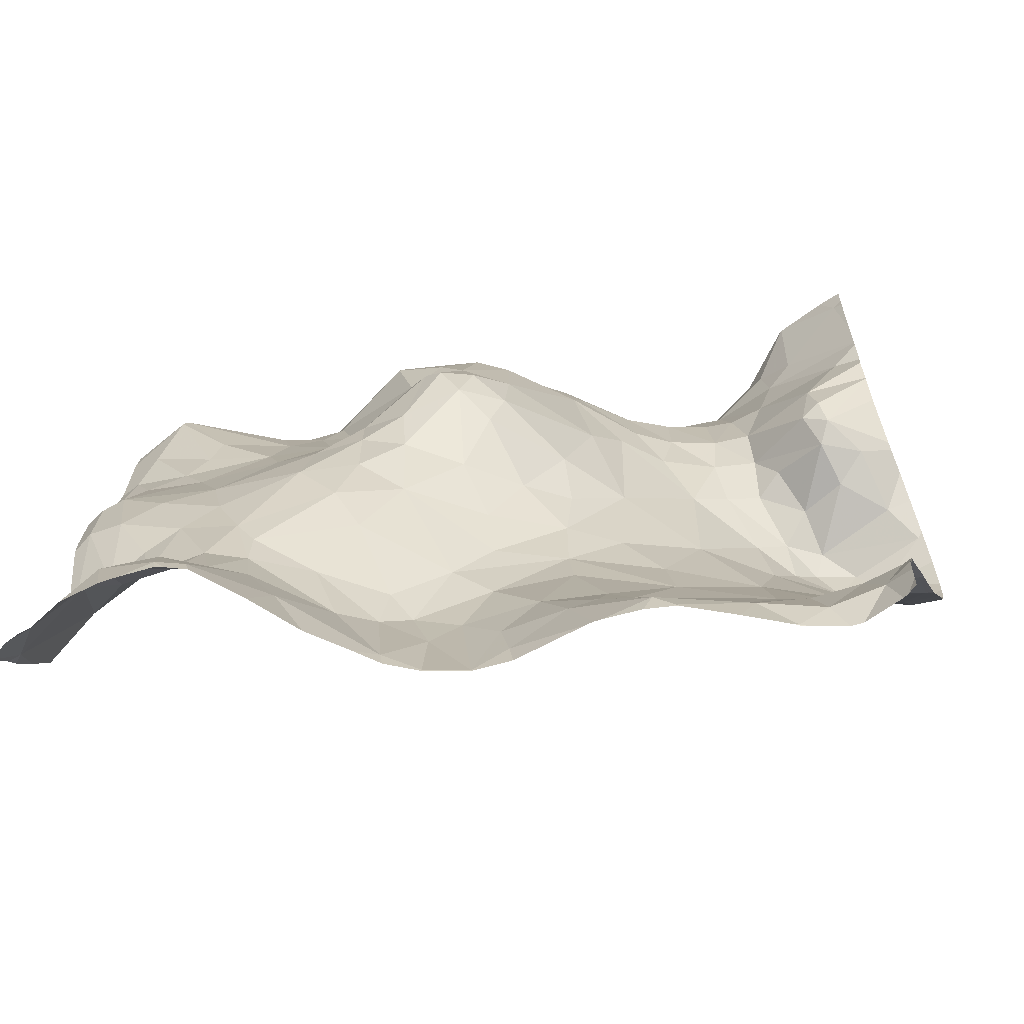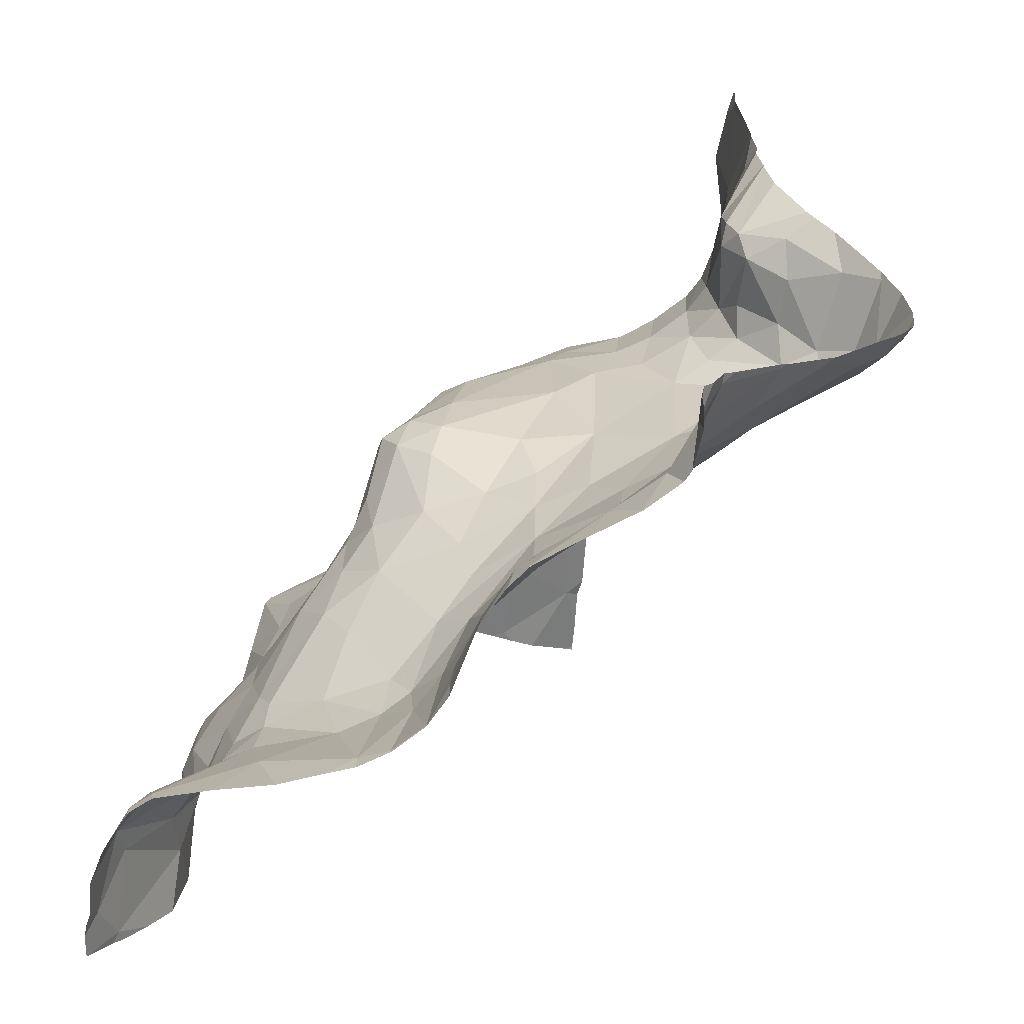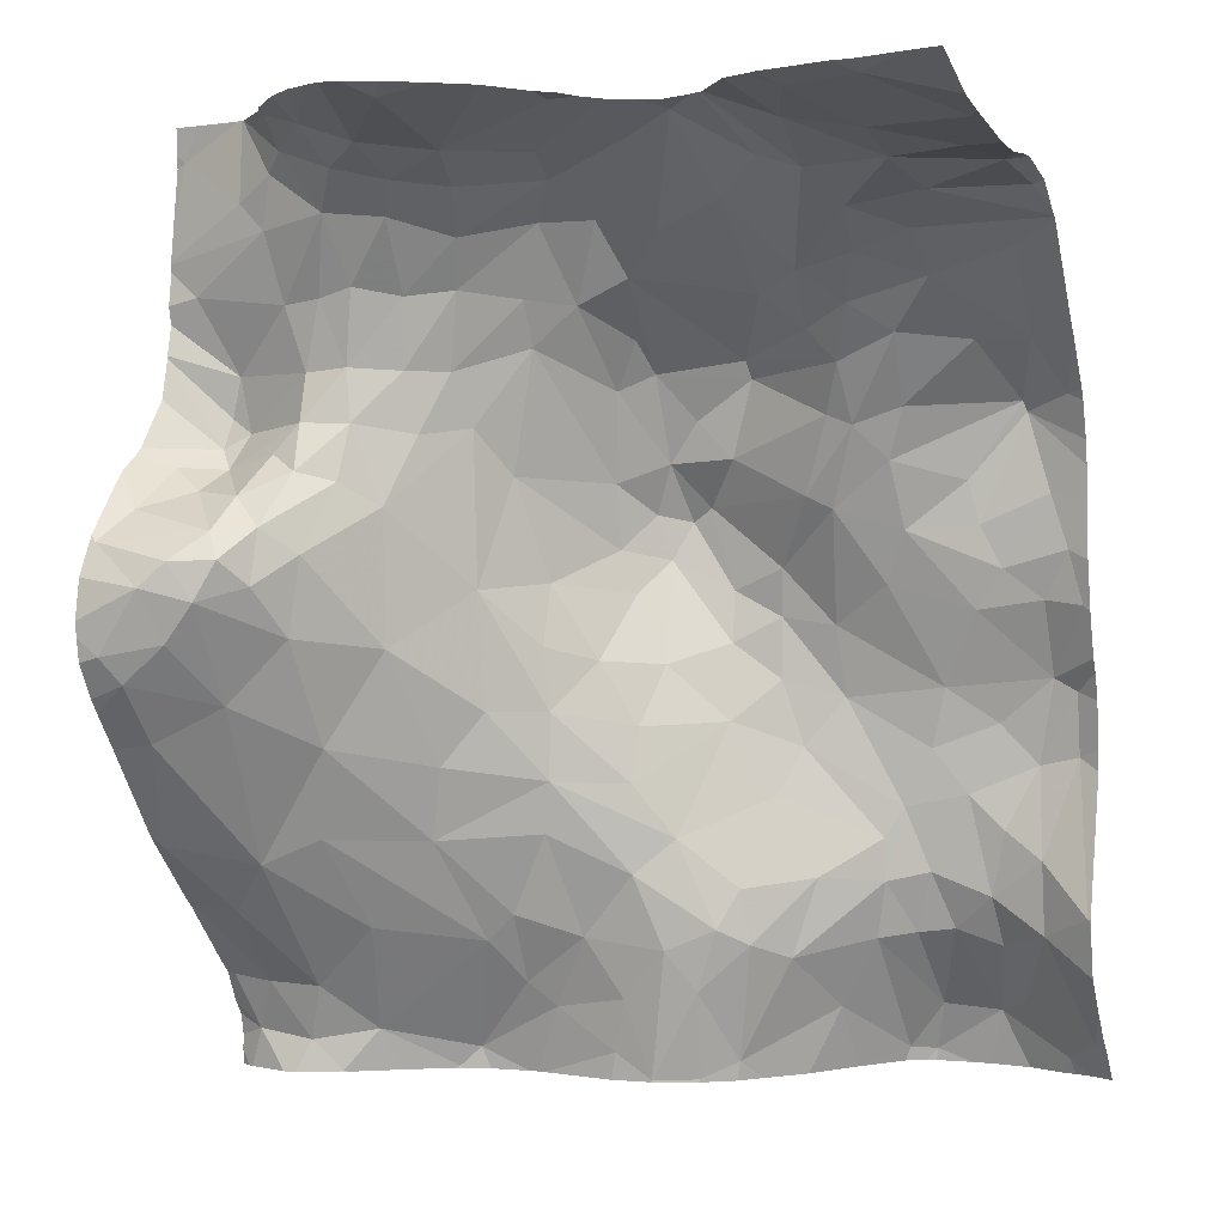
<metadata>
{"format":"obj","ext":"obj","renderer":"f3d","projection":"perspective","resolution":1024,"background":"white","views":[{"elev":-61.6,"azim":23.7,"up":"+Y"},{"elev":-59.5,"azim":64.5,"up":"+Y"},{"elev":2.3,"azim":-156.1,"up":"+Y"}]}
</metadata>
<code>
v 45.9 15.88 1.002
v 46.02 15.56 1.187
v 46.18 15.75 1.126
v 48.16 13.23 0.4247
v 48.26 12.79 0.5161
v 48.68 13.36 -0.02728
v 46.17 16.64 0.3014
v 45.91 16.56 0.2994
v 45.04 12.21 2.098
v 45.26 11.73 2.495
v 45.33 12.11 2.252
v 45.36 12.42 2.114
v 45.04 12.66 2.052
v 45.97 15.21 1.326
v 45.79 15 1.463
v 46.13 14.72 1.462
v 45.6 12.21 2.183
v 48.33 13.93 0.08584
v 47.93 13.55 0.5434
v 48.81 16.73 -0.2614
v 48.94 16.61 -0.1635
v 47.23 13.11 1.054
v 47.22 13.45 1.146
v 46.8 13.46 1.534
v 48.91 15.88 -0.04495
v 49.54 15.95 0.02882
v 49 16.3 -0.1159
v 47.15 16.92 -0.2574
v 49.19 14.44 -0.8584
v 49.06 14.21 -0.8049
v 49.34 14.29 -0.9169
v 49.37 15.25 0.1451
v 49.23 15.16 0.1188
v 49.39 15.07 0.07966
v 48.55 16.37 -0.2499
v 49.66 16.74 0.1165
v 49.19 16.47 -0.07043
v 45.67 15.72 1.157
v 49.02 14.6 -0.6852
v 48.93 14.45 -0.7511
v 48.81 14.62 -0.5238
v 49.01 14.8 -0.4095
v 48.73 14.94 -0.2492
v 47.28 16.36 0.638
v 46.93 16.3 0.7061
v 47.17 16.04 0.8676
v 46.15 16.06 0.861
v 46.48 16.45 0.5549
v 49.61 13.9 -0.9033
v 48.67 15.91 -0.07947
v 44.84 13.27 2.142
v 45.08 13.21 2.151
v 46.94 16.78 0.3237
v 47.42 16.56 0.316
v 49.06 13.61 -0.4513
v 49.24 13.97 -0.8003
v 46.66 16.91 0.2512
v 45.74 16.89 -0.4744
v 45.4 14.89 1.713
v 45.1 15.34 1.792
v 46.13 15.26 1.316
v 46.65 15.48 1.496
v 45.78 11.7 2.52
v 45.82 12.18 2.124
v 44.98 13.73 2.085
v 45.31 13.46 2.075
v 46.98 14.73 1.691
v 46.51 14.37 1.649
v 46.83 14.23 1.69
v 44.74 12.35 1.94
v 47.64 13.54 0.7984
v 47.64 13.14 0.7962
v 47.69 12.82 0.8376
v 44.85 13.66 2.098
v 44.81 15.38 1.705
v 44.84 14.49 1.834
v 44.76 14.17 1.884
v 44.99 14.2 1.889
v 46.78 15.02 1.533
v 46.29 14.8 1.427
v 45.71 12.56 2.042
v 47 15.24 1.496
v 46.67 15.59 1.443
v 44.78 16.47 0.804
v 47.44 13.83 1.065
v 47.68 13.92 0.7998
v 47.69 14.29 0.9204
v 45.79 16.14 0.7971
v 47.83 14.91 0.7164
v 47.45 14.47 1.41
v 49.21 11.51 0.7627
v 48.83 11.58 0.9182
v 49.04 11.32 0.8362
v 47.55 12.19 1.092
v 47.34 11.82 1.199
v 47.79 11.74 1.229
v 46.61 12.16 1.371
v 46.78 12.26 1.247
v 46.66 12.49 1.343
v 47.81 16.88 -0.9738
v 49.69 14.54 -0.7929
v 47.39 16.69 0.08423
v 48.82 14.3 -0.5927
v 49.52 13.74 -0.8004
v 48.45 11.33 1.236
v 49.67 11.9 0.6272
v 49.41 11.88 0.6135
v 49.56 11.56 0.7423
v 49.7 12.37 0.2203
v 47.94 11.89 1.131
v 47.92 12.33 0.9025
v 49.42 12.35 0.2385
v 49.69 12.77 -0.1485
v 49.16 12.65 0.08774
v 48.71 14 -0.3533
v 48.8 12.81 0.1684
v 48.09 12.16 0.9058
v 48.63 14.47 -0.3665
v 49.5 13.39 -0.5383
v 48.92 15.03 -0.1568
v 47.36 14.21 1.436
v 45.44 16.26 0.7557
v 44.95 16.17 1.092
v 45.42 16.02 1.02
v 49.1 11.86 0.6516
v 48.32 11.45 1.268
v 48.68 12.25 0.5503
v 47.23 12.58 1.063
v 47.42 11.48 1.26
v 46 11.4 2.55
v 49.31 15.49 0.1321
v 49.53 14.96 -0.1978
v 49.56 14.72 -0.593
v 48.83 16.91 -0.3889
v 48.46 16.81 -0.656
v 49.32 14.83 -0.3152
v 48.53 14.88 -0.1304
v 48.78 15.5 -0.02883
v 48.78 15.21 -0.1109
v 48.53 15.53 0.001292
v 48.5 15.21 -0.02406
v 48.19 16.35 -0.1641
v 48.47 15.97 -0.06691
v 48.16 16.71 -0.5915
v 49.29 14.95 -0.02338
v 47.29 14.68 1.585
v 47.45 14.87 1.342
v 47.18 14.99 1.519
v 47.89 16.24 0.09625
v 48.21 15.92 0.07688
v 47.55 16.34 0.453
v 47.46 15.89 0.8051
v 47.69 15.92 0.5546
v 47.74 16.67 -0.3837
v 48.1 16.53 -0.2969
v 47.7 15.65 0.692
v 48.03 15.5 0.3191
v 48.32 14.74 0.04115
v 48.18 15.15 0.2034
v 47.96 15.18 0.4589
v 45.27 15.68 1.387
v 45.69 15.31 1.391
v 44.82 16.56 0.4176
v 47.21 11.32 1.306
v 47.07 12.13 1.163
v 45.88 16.78 -0.1089
v 45.41 16.7 -0.1163
v 45.38 16.58 0.1834
v 45.6 13.67 1.935
v 45.88 14.28 1.69
v 45.38 14.14 1.824
v 46.86 16.01 0.9558
v 44.96 15.7 1.475
v 47.95 14.26 0.4939
v 45.75 16.37 0.5472
v 45.28 16.44 0.5002
v 47.22 14.41 1.637
v 46.82 13.92 1.624
v 47 12.79 1.183
v 45.43 11.66 2.601
v 45.75 14.6 1.616
v 46.74 11.43 1.549
v 46.91 11.87 1.278
v 46.42 13.31 1.762
v 45.85 12.95 1.956
v 45.96 12.77 1.912
v 45.22 14.38 1.808
v 45.49 13.03 2.046
v 45.69 13.31 1.972
v 45.34 14.63 1.752
v 45.08 15.28 1.82
v 45.27 12.83 2.073
v 47.19 15.51 1.317
v 44.94 14.81 1.83
v 46.42 12.07 1.581
v 46.29 12.54 1.655
v 44.79 11.55 2.328
v 46.22 14.04 1.751
v 46.19 13.6 1.86
v 46.53 14.08 1.701
v 45.96 12.51 1.925
v 46.54 13.02 1.62
v 44.99 11.42 2.523
v 45.85 11.39 2.638
v 46.03 12.15 1.994
v 46.94 11.33 1.419
v 47.1 14.64 1.711
v 47.24 15.7 1.151
v 47.39 15.41 1.212
v 46.42 15.94 1.002
v 46.26 11.72 2.005
v 47.15 13.8 1.387
v 46.54 13.71 1.708
v 44.77 16.7 -0.328
v 45.24 16.89 -0.6873
v 44.94 16.61 0.0954
v 48.25 15.51 0.1449
v 48.42 16.6 -0.3954
v 47.81 16.5 -0.1042
v 47.95 15.96 0.2329
v 46.24 11.31 2.258
v 46.95 11.31 1.417
v 46.23 11.31 2.28
v 46.03 11.31 2.554
v 49.02 11.31 0.8531
v 48.26 11.31 1.292
v 49.38 11.31 0.7077
v 49.64 11.31 0.7705
v 45.64 11.31 2.671
v 45.86 11.31 2.645
v 45.04 11.31 2.576
v 45.27 11.31 2.66
v 49.67 11.31 0.7861
v 46.94 11.31 1.426
v 47.21 11.31 1.305
v 47.93 11.31 1.325
v 48.45 11.31 1.236
v 48.75 11.31 1.036
v 49.3 11.31 0.7148
v 47.2 11.31 1.307
v 48.43 11.31 1.243
v 47.46 11.31 1.276
v 48.03 11.31 1.325
v 44.96 11.31 2.568
v 45.92 11.31 2.618
v 49.04 11.31 0.8319
v 49.07 11.31 0.8184
v 46.64 11.31 1.704
v 46.44 11.31 1.934
v 48.47 11.31 1.225
v 47.22 11.31 1.306
v 44.87 11.31 2.545
v 45.52 11.31 2.679
v 46.76 11.31 1.557
v 47.97 11.31 1.328
v 44.92 16.95 -0.9217
v 48.34 16.95 -0.9859
v 49.1 16.95 -0.1066
v 49.56 16.95 0.09227
v 46.37 16.95 -0.01696
v 46.94 16.95 0.01247
v 46.36 16.95 -0.0306
v 47.03 16.95 -0.1338
v 48.89 16.95 -0.3437
v 48.84 16.95 -0.4299
v 45.24 16.95 -0.7893
v 46.44 16.95 0.02943
v 47.33 16.95 -0.7315
v 45.92 16.95 -0.5265
v 47.53 16.95 -0.9028
v 46.07 16.95 -0.4345
v 44.74 16.95 -0.9856
v 46.67 16.95 0.1561
v 49.24 16.95 0.01036
v 49.21 16.95 0.001181
v 45.79 16.95 -0.6038
v 47.93 16.95 -1.143
v 45.37 16.95 -0.7717
v 46.93 16.95 0.02662
v 46.9 16.95 0.0531
v 47.08 16.95 -0.3103
v 47.75 16.95 -1.064
v 46.79 16.95 0.1067
v 48.06 16.95 -1.148
v 47.17 16.95 -0.406
v 46.38 16.95 -0.01477
v 48.83 16.95 -0.4568
v 48.55 16.95 -0.7862
v 49.19 16.95 -0.01227
v 49.2 16.95 -0.003397
v 48.17 16.95 -1.091
v 45.84 16.95 -0.588
v 44.72 15.4 1.662
v 44.72 16.5 0.839
v 44.72 16.67 -0.2399
v 44.72 11.99 1.998
v 44.72 15.29 1.703
v 44.72 16.31 1.056
v 44.72 13.61 2.058
v 44.72 16.59 0.445
v 44.72 11.77 2.139
v 44.72 11.31 2.478
v 44.72 16.91 -0.9118
v 44.72 11.31 2.477
v 44.72 13.32 2.091
v 44.72 12.25 1.95
v 44.72 15.79 1.401
v 44.72 12.38 1.942
v 44.72 14.55 1.81
v 44.72 14.44 1.819
v 44.72 15.69 1.472
v 44.72 16.35 0.9944
v 44.72 11.32 2.476
v 44.72 11.58 2.272
v 44.72 16.32 1.047
v 44.72 12.33 1.937
v 44.72 14.97 1.782
v 44.72 15.34 1.687
v 44.72 16.81 -0.7104
v 44.72 13.19 2.098
v 44.72 16.71 -0.429
v 44.72 16.51 0.7964
v 44.72 16.94 -0.9819
v 44.72 16.77 -0.619
v 44.72 13.86 1.962
v 44.72 14.17 1.874
v 44.72 16.6 0.0303
v 44.72 12.35 1.935
v 44.72 16.32 1.037
v 44.72 16.58 0.2445
v 44.72 15.12 1.757
v 44.72 13.77 2.011
v 44.72 16.95 -1.001
v 44.72 14.14 1.88
v 44.72 16.59 0.5395
v 44.72 16.28 1.082
v 44.72 14.77 1.796
v 44.72 11.51 2.333
v 44.72 11.49 2.346
v 49.73 16.1 0.0614
v 49.73 15.9 0.03193
v 49.73 14.01 -0.9292
v 49.73 15.62 0.01248
v 49.73 11.31 0.8237
v 49.73 16.15 0.05855
v 49.73 15.58 0.01054
v 49.73 11.9 0.6464
v 49.73 11.99 0.5638
v 49.73 11.4 0.817
v 49.73 14.51 -0.8144
v 49.73 13.57 -0.7322
v 49.73 15.04 -0.3163
v 49.73 13.66 -0.7904
v 49.73 13.36 -0.5748
v 49.73 14.35 -0.8984
v 49.73 13.81 -0.8713
v 49.73 13.87 -0.9061
v 49.73 16.93 0.1244
v 49.73 12.39 0.1976
v 49.73 14.94 -0.4646
v 49.73 16.79 0.1281
v 49.73 16.71 0.1351
v 49.73 11.62 0.7957
v 49.73 11.49 0.8203
v 49.73 16.37 0.08658
v 49.73 12.78 -0.1625
v 49.73 12.83 -0.2035
v 49.73 14.77 -0.6131
v 49.73 12.76 -0.1392
v 49.73 15.08 -0.2697
v 49.73 15.36 -0.04761
v 49.73 15.6 0.0144
v 49.73 12.37 0.2263
v 49.73 11.72 0.7287
v 49.73 14.11 -0.9397
v 49.73 16.95 0.124
v 49.73 16.16 0.05865
v 49.73 15.8 0.05478
v 49.73 11.42 0.8176
v 49.73 14.58 -0.7727
g obj_0
f 51 305 320
f 51 74 299
f 51 320 70
f 74 51 52
f 51 70 13
f 51 13 52
f 299 305 51
f 74 332 299
f 65 325 74
f 74 52 65
f 325 332 74
f 320 308 70
f 70 316 306
f 9 13 70
f 316 70 328
f 328 70 308
f 296 9 70
f 296 70 306
f 65 52 66
f 13 192 52
f 188 66 52
f 192 188 52
f 12 13 9
f 12 192 13
f 65 77 334
f 65 78 77
f 65 171 78
f 169 65 66
f 171 65 169
f 334 325 65
f 9 197 10
f 11 12 9
f 9 10 11
f 301 197 9
f 301 9 296
f 188 189 66
f 169 66 189
f 12 188 192
f 185 189 188
f 188 12 81
f 188 81 185
f 12 11 17
f 12 17 81
f 77 76 310
f 76 77 78
f 334 77 326
f 310 326 77
f 187 76 78
f 187 78 171
f 171 181 187
f 169 170 171
f 170 181 171
f 199 169 189
f 169 198 170
f 169 199 198
f 197 203 10
f 203 197 313
f 314 197 301
f 338 197 314
f 339 197 338
f 313 197 339
f 180 10 203
f 11 10 180
f 180 17 11
f 189 185 199
f 184 199 185
f 81 201 185
f 184 185 186
f 185 201 186
f 17 64 81
f 81 64 201
f 17 180 63
f 63 64 17
f 76 194 337
f 76 187 194
f 310 76 309
f 337 309 76
f 194 187 190
f 190 187 181
f 190 181 59
f 16 181 170
f 181 15 59
f 15 181 16
f 16 170 198
f 198 199 200
f 199 184 213
f 200 199 213
f 16 198 68
f 68 198 200
f 244 203 252
f 232 180 203
f 232 203 231
f 231 203 244
f 313 304 203
f 302 252 203
f 302 203 304
f 63 180 204
f 204 180 253
f 253 180 232
f 24 213 184
f 184 186 202
f 184 202 24
f 64 205 201
f 201 196 186
f 201 205 195
f 195 196 201
f 202 186 196
f 205 64 63
f 204 130 63
f 205 63 130
f 194 191 317
f 191 194 190
f 317 337 194
f 191 190 59
f 59 60 191
f 59 15 60
f 14 15 16
f 16 68 80
f 14 16 80
f 162 60 15
f 14 162 15
f 213 178 200
f 200 69 68
f 69 200 178
f 213 24 178
f 67 80 68
f 67 68 69
f 204 229 230
f 130 204 245
f 253 229 204
f 245 204 230
f 212 178 24
f 179 24 202
f 212 24 23
f 24 179 22
f 22 23 24
f 196 99 202
f 202 99 179
f 205 130 211
f 205 211 195
f 195 97 196
f 99 196 97
f 211 182 195
f 195 182 97
f 245 224 130
f 223 130 224
f 221 211 130
f 221 130 223
f 191 75 297
f 191 60 75
f 317 191 331
f 297 331 191
f 60 173 75
f 60 161 173
f 161 60 162
f 38 162 14
f 14 80 61
f 38 14 2
f 14 61 2
f 67 79 80
f 80 79 61
f 38 161 162
f 177 69 178
f 212 177 178
f 207 67 69
f 177 207 69
f 67 148 79
f 207 148 67
f 212 23 85
f 212 121 177
f 85 121 212
f 22 179 72
f 179 99 98
f 128 72 179
f 179 98 128
f 71 85 23
f 22 71 23
f 72 71 22
f 97 98 99
f 211 221 249
f 182 211 249
f 97 182 183
f 97 183 98
f 182 248 254
f 182 206 183
f 249 248 182
f 234 206 182
f 234 182 254
f 75 173 307
f 297 75 318
f 318 75 293
f 293 75 311
f 307 311 75
f 124 173 161
f 123 298 173
f 123 173 124
f 307 173 336
f 298 336 173
f 38 124 161
f 124 38 1
f 38 2 1
f 61 62 2
f 61 79 62
f 1 2 3
f 3 2 83
f 62 83 2
f 148 82 79
f 62 79 82
f 207 177 146
f 121 90 177
f 177 90 146
f 146 148 207
f 193 82 148
f 146 147 148
f 148 209 193
f 147 209 148
f 85 71 86
f 85 87 121
f 85 86 87
f 90 121 87
f 19 71 72
f 128 73 72
f 72 4 19
f 5 72 73
f 5 4 72
f 165 128 98
f 165 98 183
f 73 128 94
f 128 165 94
f 174 86 71
f 71 19 174
f 164 183 206
f 165 183 164
f 222 206 234
f 240 164 206
f 240 206 222
f 122 123 124
f 124 1 88
f 88 122 124
f 122 315 123
f 315 298 123
f 1 47 88
f 3 47 1
f 62 193 83
f 62 82 193
f 210 47 3
f 210 3 83
f 83 172 210
f 83 193 46
f 172 83 46
f 90 147 146
f 87 89 90
f 147 90 89
f 208 193 209
f 208 46 193
f 156 209 147
f 89 156 147
f 152 208 209
f 152 209 156
f 87 86 174
f 87 174 89
f 4 18 19
f 174 19 18
f 73 94 111
f 111 5 73
f 4 6 18
f 4 5 6
f 117 5 111
f 5 116 6
f 116 5 117
f 165 95 94
f 164 95 165
f 110 111 94
f 94 95 96
f 110 94 96
f 89 174 160
f 174 18 158
f 160 174 158
f 164 240 235
f 129 95 164
f 251 164 235
f 242 129 164
f 242 164 251
f 176 329 122
f 176 122 175
f 175 122 88
f 329 315 122
f 88 47 175
f 175 47 8
f 210 48 47
f 8 47 7
f 7 47 48
f 172 48 210
f 45 48 172
f 172 46 45
f 152 46 208
f 44 45 46
f 152 44 46
f 89 160 156
f 156 153 152
f 156 160 157
f 153 156 157
f 151 152 153
f 152 151 44
f 18 6 115
f 111 110 117
f 115 6 55
f 116 114 6
f 6 114 55
f 126 117 110
f 117 127 116
f 126 92 117
f 127 117 92
f 127 114 116
f 96 95 129
f 126 110 96
f 129 236 96
f 236 255 96
f 243 126 96
f 243 96 255
f 158 159 160
f 157 160 159
f 159 158 141
f 236 129 242
f 84 312 176
f 175 168 176
f 163 84 176
f 176 168 163
f 312 329 176
f 175 8 168
f 168 8 166
f 166 8 260
f 7 286 8
f 286 260 8
f 57 7 48
f 45 57 48
f 286 7 57
f 57 45 53
f 44 53 45
f 54 53 44
f 151 54 44
f 157 220 153
f 153 220 151
f 159 217 157
f 217 220 157
f 151 220 149
f 151 149 54
f 55 114 119
f 127 125 114
f 119 114 113
f 114 125 112
f 112 113 114
f 126 243 226
f 126 105 92
f 241 105 126
f 241 126 226
f 92 125 127
f 92 91 125
f 92 238 93
f 91 92 93
f 238 92 105
f 217 159 141
f 217 141 140
f 139 140 141
f 84 322 294
f 163 335 84
f 312 84 294
f 335 322 84
f 163 168 216
f 166 167 168
f 216 168 167
f 216 327 163
f 327 330 163
f 166 58 167
f 260 262 166
f 271 166 262
f 269 58 166
f 269 166 271
f 57 273 267
f 53 280 57
f 286 57 267
f 273 57 283
f 280 283 57
f 53 54 279
f 279 280 53
f 54 102 261
f 149 219 54
f 54 219 102
f 261 279 54
f 150 220 217
f 149 220 150
f 140 150 217
f 149 150 142
f 142 219 149
f 125 107 112
f 107 125 91
f 112 109 113
f 109 112 107
f 238 105 250
f 237 105 241
f 250 105 237
f 91 108 107
f 91 239 108
f 239 91 93
f 238 225 93
f 246 93 225
f 239 93 247
f 247 93 246
f 143 150 140
f 139 138 140
f 143 140 50
f 140 138 50
f 139 33 138
f 216 167 214
f 214 295 216
f 295 327 216
f 167 58 215
f 167 215 214
f 58 269 292
f 58 276 215
f 276 58 292
f 28 102 154
f 102 219 154
f 261 102 28
f 155 219 142
f 154 219 155
f 142 150 143
f 35 142 143
f 142 218 155
f 35 218 142
f 106 109 107
f 106 107 108
f 239 227 108
f 143 50 35
f 33 131 138
f 50 138 25
f 138 131 25
f 35 50 25
f 214 321 295
f 214 215 324
f 324 321 214
f 215 256 319
f 215 266 256
f 276 278 215
f 266 215 278
f 319 324 215
f 28 285 281
f 154 268 28
f 263 28 281
f 261 28 263
f 268 285 28
f 100 270 154
f 144 100 154
f 155 144 154
f 270 268 154
f 155 218 144
f 20 218 35
f 35 25 27
f 20 35 21
f 21 35 27
f 144 218 135
f 135 218 20
f 131 26 25
f 25 26 27
f 256 272 303
f 303 319 256
f 270 100 282
f 277 100 144
f 282 100 277
f 135 291 144
f 277 144 284
f 291 284 144
f 20 134 135
f 134 20 289
f 289 20 21
f 27 37 21
f 26 340 27
f 37 27 345
f 340 345 27
f 21 37 275
f 289 21 290
f 275 290 21
f 135 257 291
f 135 134 287
f 257 135 288
f 287 288 135
f 134 264 265
f 289 258 134
f 287 134 265
f 264 134 258
f 345 377 37
f 36 274 37
f 259 36 361
f 274 36 259
f 361 36 362
f 362 36 365
f 365 36 37
f 274 275 37
f 365 37 377
f 259 358 376
f 361 358 259
f 34 346 32
f 32 33 34
f 132 352 34
f 33 145 34
f 34 145 132
f 346 34 371
f 371 34 370
f 352 370 34
f 346 372 32
f 131 33 32
f 343 131 32
f 343 32 372
f 33 139 145
f 136 132 145
f 136 133 132
f 352 132 133
f 139 120 145
f 145 42 136
f 145 120 42
f 341 26 131
f 341 131 378
f 378 131 343
f 43 120 139
f 141 43 139
f 133 136 39
f 42 39 136
f 133 39 101
f 360 133 368
f 352 133 360
f 368 133 101
f 43 42 120
f 42 41 39
f 41 42 43
f 340 26 341
f 137 43 141
f 41 43 137
f 141 158 137
f 29 101 39
f 29 39 40
f 39 41 40
f 31 355 101
f 29 31 101
f 368 101 380
f 380 101 350
f 355 350 101
f 103 40 41
f 41 118 103
f 137 118 41
f 158 118 137
f 158 18 118
f 29 30 31
f 29 40 30
f 40 103 30
f 30 56 31
f 49 31 56
f 355 31 375
f 375 31 49
f 115 30 103
f 103 118 115
f 118 18 115
f 55 56 30
f 30 115 55
f 49 56 104
f 56 55 104
f 375 49 342
f 342 49 357
f 357 49 356
f 356 49 104
f 104 55 119
f 104 351 353
f 104 119 354
f 356 104 353
f 354 351 104
f 354 119 113
f 354 113 367
f 113 366 367
f 108 227 228
f 108 228 379
f 108 374 106
f 379 364 108
f 363 108 364
f 374 108 363
f 228 233 349
f 349 379 228
f 374 347 106
f 106 348 109
f 348 106 347
f 348 373 109
f 113 109 359
f 359 109 373
f 359 369 113
f 366 113 369
f 163 330 300
f 335 163 300
f 272 333 323
f 303 272 323
f 349 233 344

</code>
